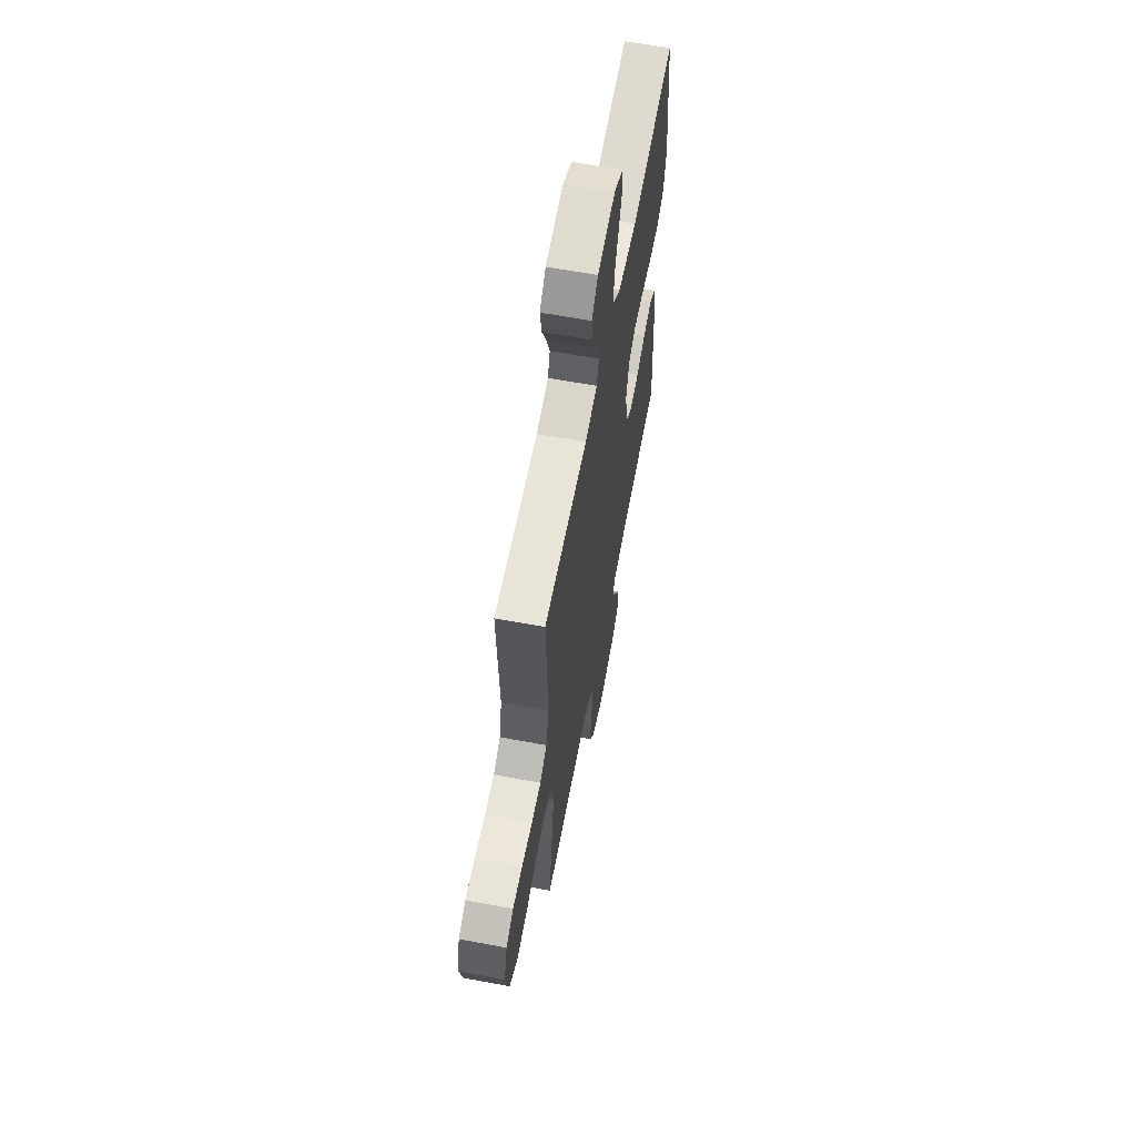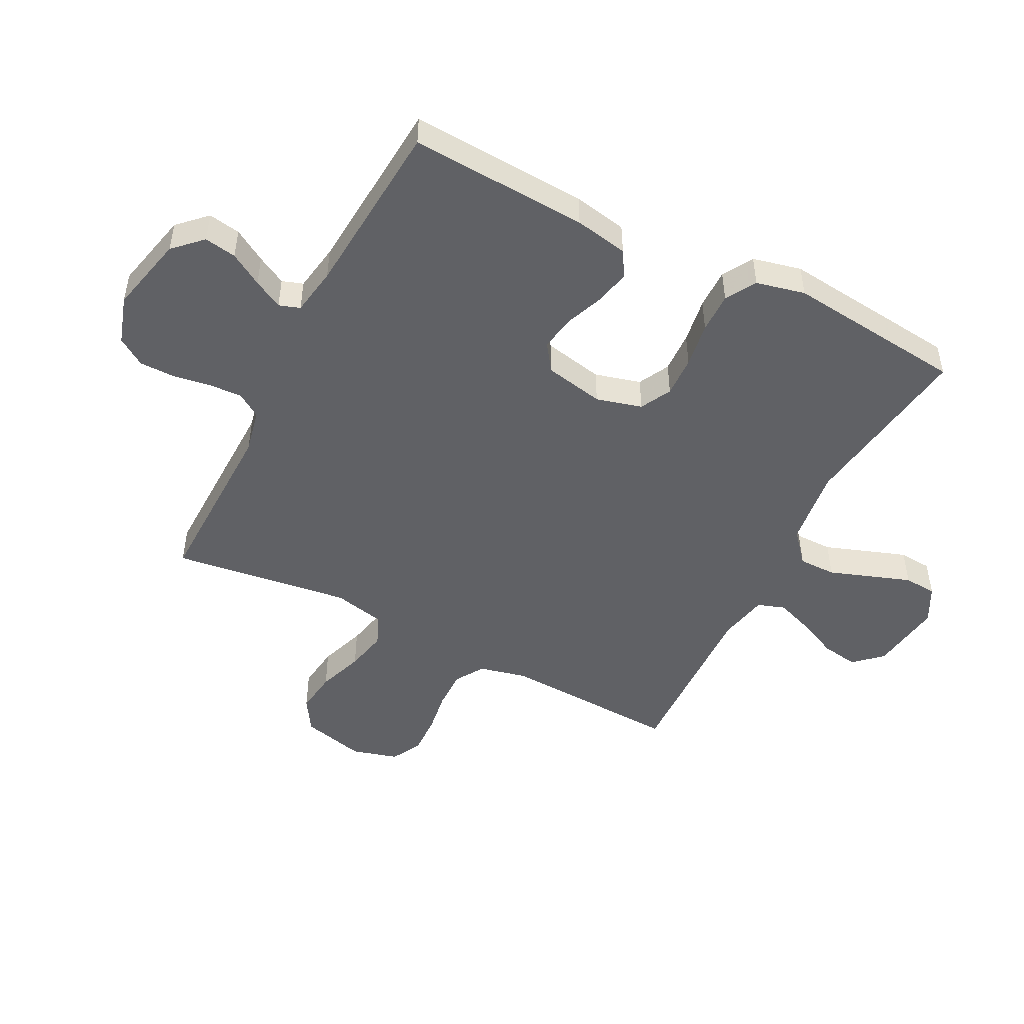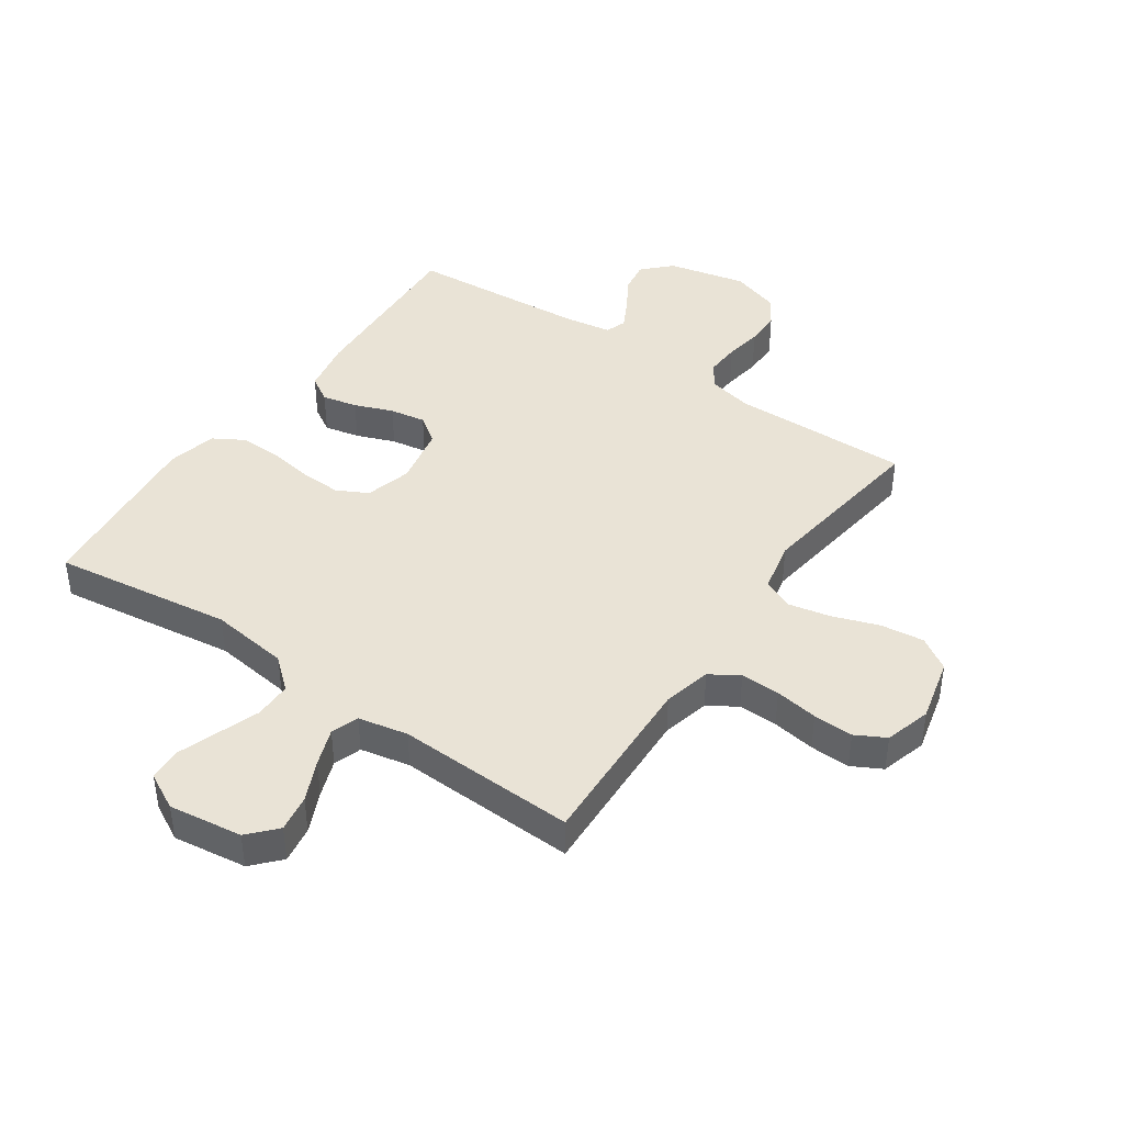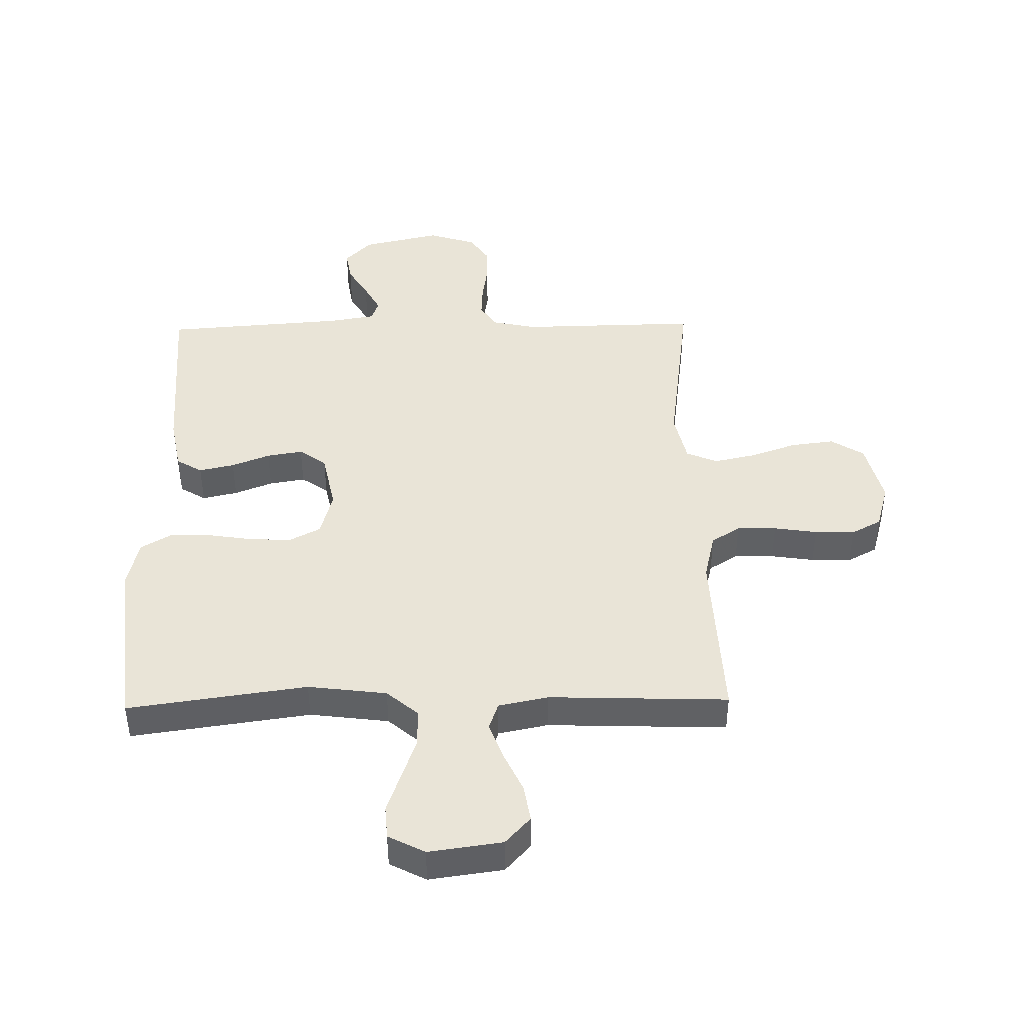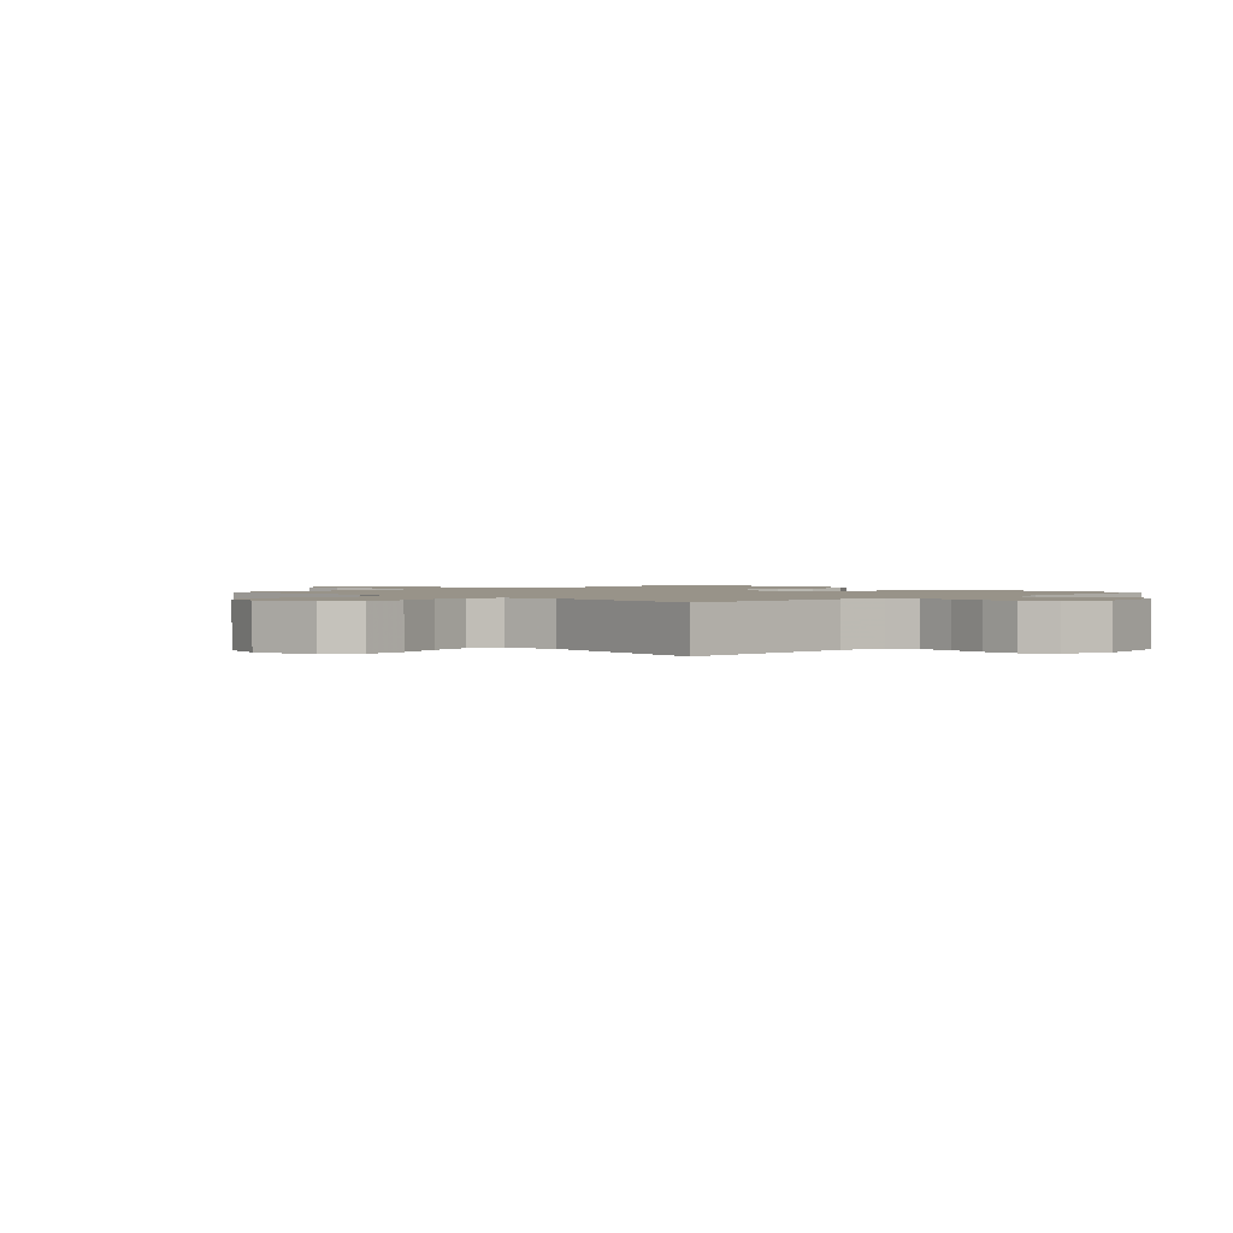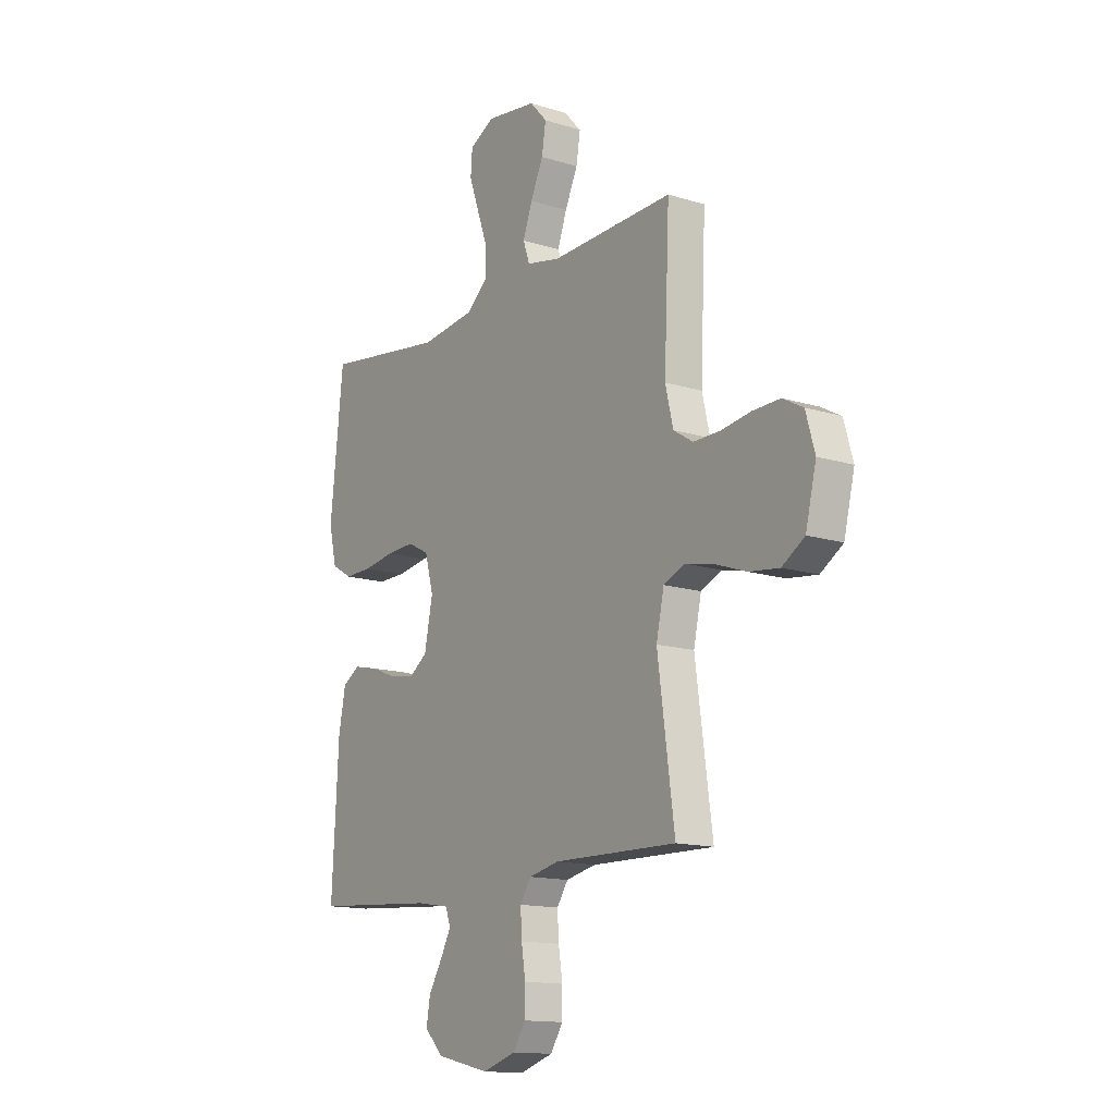
<metadata>
{"format":"obj","ext":"obj","renderer":"f3d","projection":"perspective","resolution":1024,"background":"white","views":[{"elev":62.3,"azim":100.7,"up":"+Z"},{"elev":-48.8,"azim":-117.2,"up":"+Y"},{"elev":42.3,"azim":34.7,"up":"+Y"},{"elev":43.3,"azim":-1.1,"up":"+Y"},{"elev":1.6,"azim":136.1,"up":"+Y"},{"elev":-14.1,"azim":55.4,"up":"+Z"}]}
</metadata>
<code>
v -0.5 0.07 0.5
v -0.2 0.07 0.458
v -0.068 0.07 0.475
v -0.016 0.07 0.52
v -0.016 0.07 0.583
v -0.041 0.07 0.653
v -0.065 0.07 0.721
v -0.061 0.07 0.776
v 0 0.07 0.808
v 0.123 0.07 0.791
v 0.165 0.07 0.745
v 0.155 0.07 0.683
v 0.124 0.07 0.615
v 0.101 0.07 0.552
v 0.117 0.07 0.506
v 0.2 0.07 0.489
v 0.5 0.07 0.5
v 0.487 0.07 0.2
v 0.506 0.07 0.12
v 0.554 0.07 0.09
v 0.62 0.07 0.091
v 0.692 0.07 0.102
v 0.759 0.07 0.104
v 0.809 0.07 0.077
v 0.831 0.07 0
v 0.805 0.07 -0.107
v 0.75 0.07 -0.142
v 0.677 0.07 -0.133
v 0.6 0.07 -0.106
v 0.53 0.07 -0.091
v 0.478 0.07 -0.113
v 0.459 0.07 -0.2
v 0.5 0.07 -0.5
v 0.2 0.07 -0.495
v 0.126 0.07 -0.511
v 0.099 0.07 -0.552
v 0.102 0.07 -0.609
v 0.112 0.07 -0.672
v 0.112 0.07 -0.731
v 0.081 0.07 -0.778
v 0 0.07 -0.804
v -0.131 0.07 -0.774
v -0.176 0.07 -0.728
v -0.167 0.07 -0.674
v -0.134 0.07 -0.619
v -0.108 0.07 -0.57
v -0.12 0.07 -0.535
v -0.2 0.07 -0.522
v -0.5 0.07 -0.5
v -0.484 0.07 -0.2
v -0.467 0.07 -0.11
v -0.424 0.07 -0.084
v -0.365 0.07 -0.097
v -0.301 0.07 -0.122
v -0.241 0.07 -0.132
v -0.196 0.07 -0.1
v -0.176 0.07 0
v -0.197 0.07 0.077
v -0.249 0.07 0.104
v -0.318 0.07 0.101
v -0.394 0.07 0.089
v -0.462 0.07 0.088
v -0.513 0.07 0.118
v -0.532 0.07 0.2
v -0.5 0 0.5
v -0.2 0 0.458
v -0.068 0 0.475
v -0.016 0 0.52
v -0.016 0 0.583
v -0.041 0 0.653
v -0.065 0 0.721
v -0.061 0 0.776
v 0 0 0.808
v 0.123 0 0.791
v 0.165 0 0.745
v 0.155 0 0.683
v 0.124 0 0.615
v 0.101 0 0.552
v 0.117 0 0.506
v 0.2 0 0.489
v 0.5 0 0.5
v 0.487 0 0.2
v 0.506 0 0.12
v 0.554 0 0.09
v 0.62 0 0.091
v 0.692 0 0.102
v 0.759 0 0.104
v 0.809 0 0.077
v 0.831 0 0
v 0.805 0 -0.107
v 0.75 0 -0.142
v 0.677 0 -0.133
v 0.6 0 -0.106
v 0.53 0 -0.091
v 0.478 0 -0.113
v 0.459 0 -0.2
v 0.5 0 -0.5
v 0.2 0 -0.495
v 0.126 0 -0.511
v 0.099 0 -0.552
v 0.102 0 -0.609
v 0.112 0 -0.672
v 0.112 0 -0.731
v 0.081 0 -0.778
v 0 0 -0.804
v -0.131 0 -0.774
v -0.176 0 -0.728
v -0.167 0 -0.674
v -0.134 0 -0.619
v -0.108 0 -0.57
v -0.12 0 -0.535
v -0.2 0 -0.522
v -0.5 0 -0.5
v -0.484 0 -0.2
v -0.467 0 -0.11
v -0.424 0 -0.084
v -0.365 0 -0.097
v -0.301 0 -0.122
v -0.241 0 -0.132
v -0.196 0 -0.1
v -0.176 0 0
v -0.197 0 0.077
v -0.249 0 0.104
v -0.318 0 0.101
v -0.394 0 0.089
v -0.462 0 0.088
v -0.513 0 0.118
v -0.532 0 0.2
f 63 64 1 2
f 60 61 62 63
f 59 60 63 2
f 58 59 2 3
f 57 58 3 4
f 56 57 4
f 51 52 53 54
f 51 54 55
f 48 49 50 51
f 47 48 51 55
f 46 47 55 56
f 42 43 44 45
f 42 45 46
f 41 42 46
f 37 38 39 40
f 36 37 40 41
f 32 33 34
f 31 32 34 35
f 26 27 28 29
f 26 29 30
f 25 26 30
f 24 25 30
f 21 22 23 24
f 20 21 24 30
f 19 20 30 31
f 16 17 18
f 15 16 18 19
f 10 11 12 13
f 10 13 14
f 9 10 14
f 8 9 14 15
f 5 6 7 8
f 41 46 56 4
f 15 19 31 35
f 15 35 36
f 5 8 15
f 15 36 41
f 4 5 15 41
f 66 65 128 127
f 127 126 125 124
f 66 127 124 123
f 67 66 123 122
f 68 67 122 121
f 68 121 120
f 118 117 116 115
f 119 118 115
f 115 114 113 112
f 119 115 112 111
f 120 119 111 110
f 109 108 107 106
f 110 109 106
f 110 106 105
f 104 103 102 101
f 105 104 101 100
f 98 97 96
f 99 98 96 95
f 93 92 91 90
f 94 93 90
f 94 90 89
f 94 89 88
f 88 87 86 85
f 94 88 85 84
f 95 94 84 83
f 82 81 80
f 83 82 80 79
f 77 76 75 74
f 78 77 74
f 78 74 73
f 79 78 73 72
f 72 71 70 69
f 68 120 110 105
f 99 95 83 79
f 100 99 79
f 79 72 69
f 105 100 79
f 105 79 69 68
f 1 65 66 2
f 2 66 67 3
f 3 67 68 4
f 4 68 69 5
f 5 69 70 6
f 6 70 71 7
f 7 71 72 8
f 8 72 73 9
f 9 73 74 10
f 10 74 75 11
f 11 75 76 12
f 12 76 77 13
f 13 77 78 14
f 14 78 79 15
f 15 79 80 16
f 16 80 81 17
f 17 81 82 18
f 18 82 83 19
f 19 83 84 20
f 20 84 85 21
f 21 85 86 22
f 22 86 87 23
f 23 87 88 24
f 24 88 89 25
f 25 89 90 26
f 26 90 91 27
f 27 91 92 28
f 28 92 93 29
f 29 93 94 30
f 30 94 95 31
f 31 95 96 32
f 32 96 97 33
f 33 97 98 34
f 34 98 99 35
f 35 99 100 36
f 36 100 101 37
f 37 101 102 38
f 38 102 103 39
f 39 103 104 40
f 40 104 105 41
f 41 105 106 42
f 42 106 107 43
f 43 107 108 44
f 44 108 109 45
f 45 109 110 46
f 46 110 111 47
f 47 111 112 48
f 48 112 113 49
f 49 113 114 50
f 50 114 115 51
f 51 115 116 52
f 52 116 117 53
f 53 117 118 54
f 54 118 119 55
f 55 119 120 56
f 56 120 121 57
f 57 121 122 58
f 58 122 123 59
f 59 123 124 60
f 60 124 125 61
f 61 125 126 62
f 62 126 127 63
f 63 127 128 64
f 64 128 65 1

</code>
